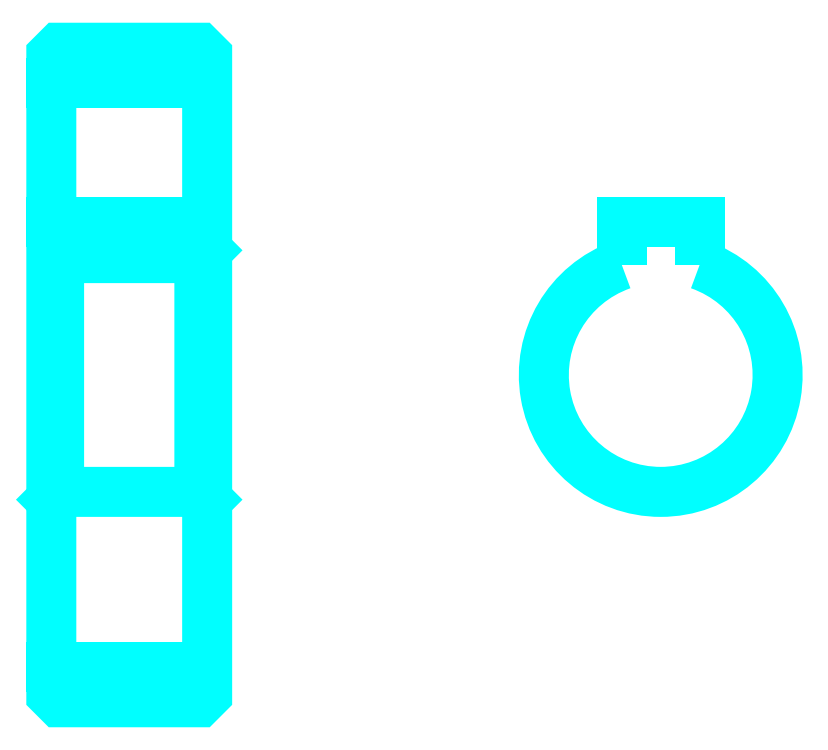
<metadata>
{"format":"dxf","ext":"dxf","renderer":"ezdxf+matplotlib","layout":"modelspace","background":"white","min_lineweight":24,"dpi":150}
</metadata>
<code>
0
SECTION
2
ENTITIES
0
LINE
8
0
10
36.23
20
54.57
30
0
11
46.23
21
54.57
31
0
0
LINE
8
0
10
36.23
20
17.07
30
0
11
46.23
21
17.07
31
0
0
LINE
8
0
10
46.23
20
43.82
30
0
11
45.73
21
43.32
31
0
0
LINE
8
0
10
46.23
20
27.82
30
0
11
45.73
21
28.32
31
0
0
LINE
8
0
10
36.23
20
27.82
30
0
11
36.73
21
28.32
31
0
0
POLYLINE
8
0
66
1
10
0
20
0
30
0
70
2
0
VERTEX
8
0
10
36.23
20
27.82
30
0
70
0
0
VERTEX
8
0
10
36.23
20
15.32
30
0
70
0
0
VERTEX
8
0
10
36.73
20
14.82
30
0
70
0
0
VERTEX
8
0
10
45.73
20
14.82
30
0
70
0
0
VERTEX
8
0
10
46.23
20
15.32
30
0
70
0
0
VERTEX
8
0
10
46.23
20
56.32
30
0
70
0
0
VERTEX
8
0
10
45.73
20
56.82
30
0
70
0
0
VERTEX
8
0
10
36.73
20
56.82
30
0
70
0
0
VERTEX
8
0
10
36.23
20
56.32
30
0
70
0
0
VERTEX
8
0
10
36.23
20
27.82
30
0
70
0
0
SEQEND
8
0
0
POLYLINE
8
0
66
1
10
0
20
0
30
0
70
2
0
VERTEX
8
0
10
36.23
20
43.82
30
0
70
0
0
VERTEX
8
0
10
36.73
20
43.32
30
0
70
0
0
VERTEX
8
0
10
36.73
20
28.32
30
0
70
0
0
VERTEX
8
0
10
45.73
20
28.32
30
0
70
0
0
VERTEX
8
0
10
45.73
20
43.32
30
0
70
0
0
VERTEX
8
0
10
36.73
20
43.32
30
0
70
0
0
SEQEND
8
0
0
ARC
8
0
10
75.33
20
35.82
30
0
40
7.5
50
109.5
51
70.53
0
POLYLINE
8
0
66
1
10
0
20
0
30
0
70
2
0
VERTEX
8
0
10
77.83
20
42.89
30
0
70
0
0
VERTEX
8
0
10
77.83
20
45.62
30
0
70
0
0
VERTEX
8
0
10
72.83
20
45.62
30
0
70
0
0
VERTEX
8
0
10
72.83
20
42.89
30
0
70
0
0
SEQEND
8
0
0
LINE
8
0
10
36.23
20
45.62
30
0
11
46.23
21
45.62
31
0
0
ENDSEC
0
EOF

</code>
